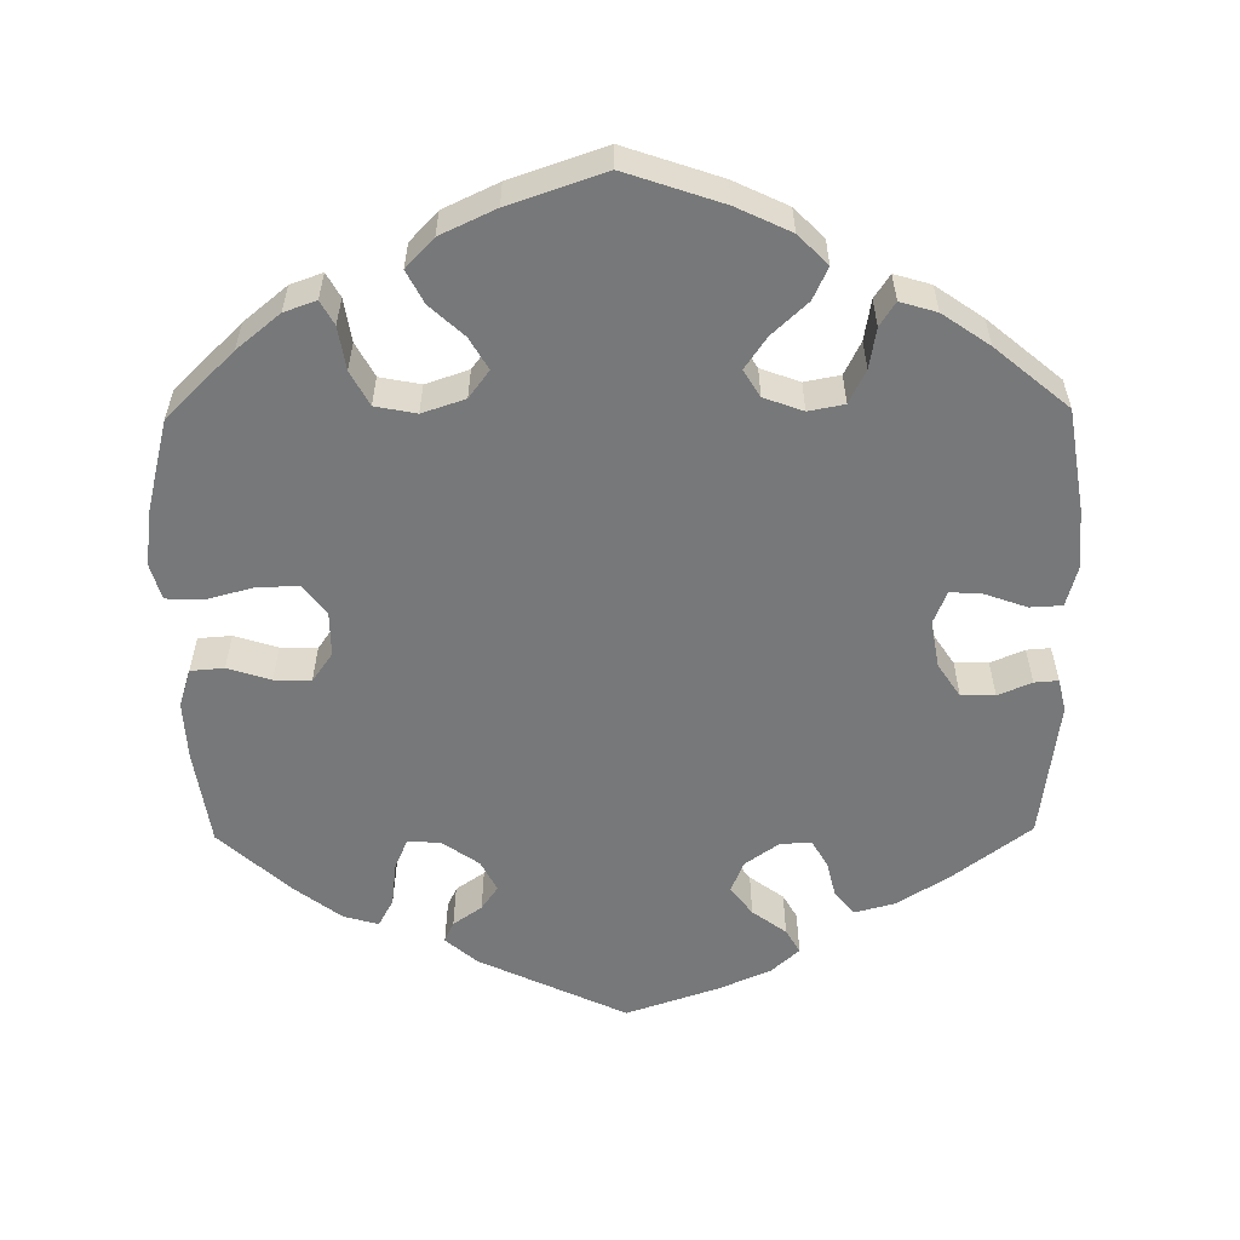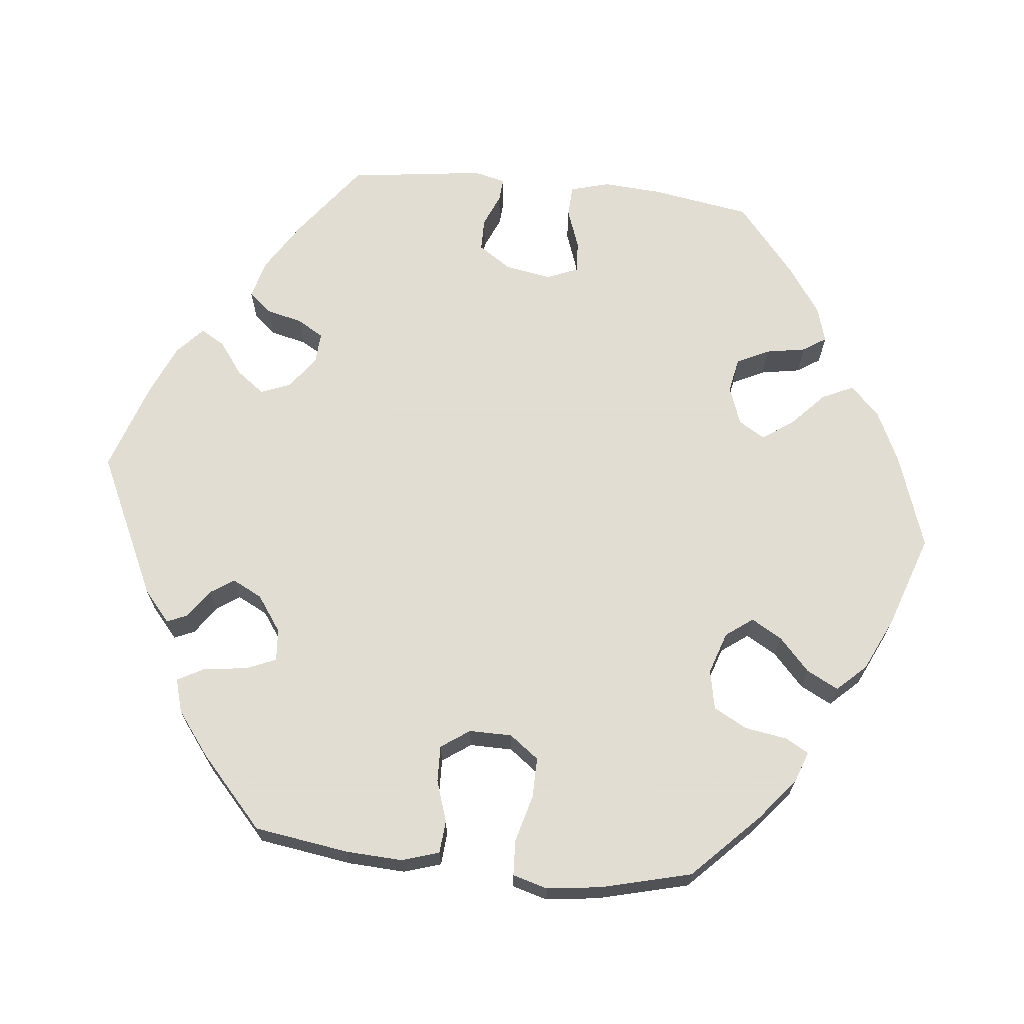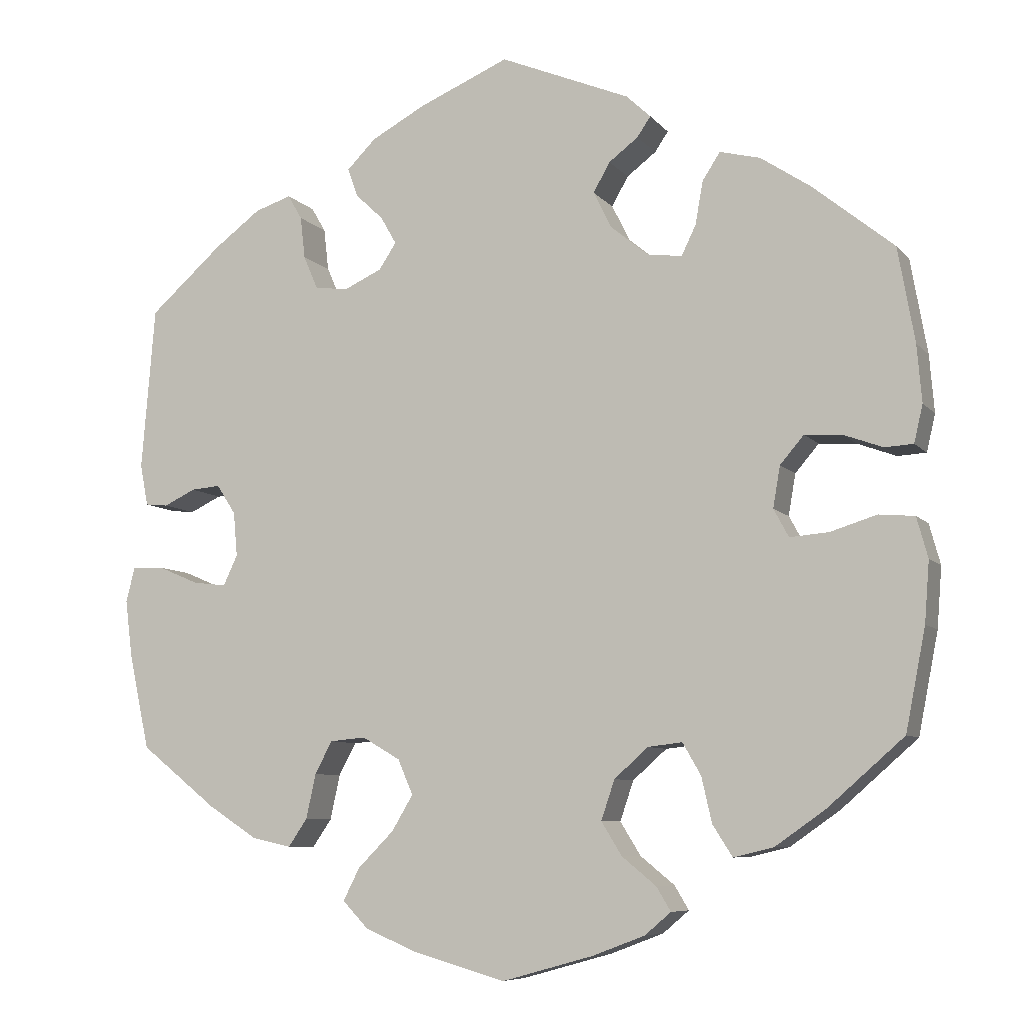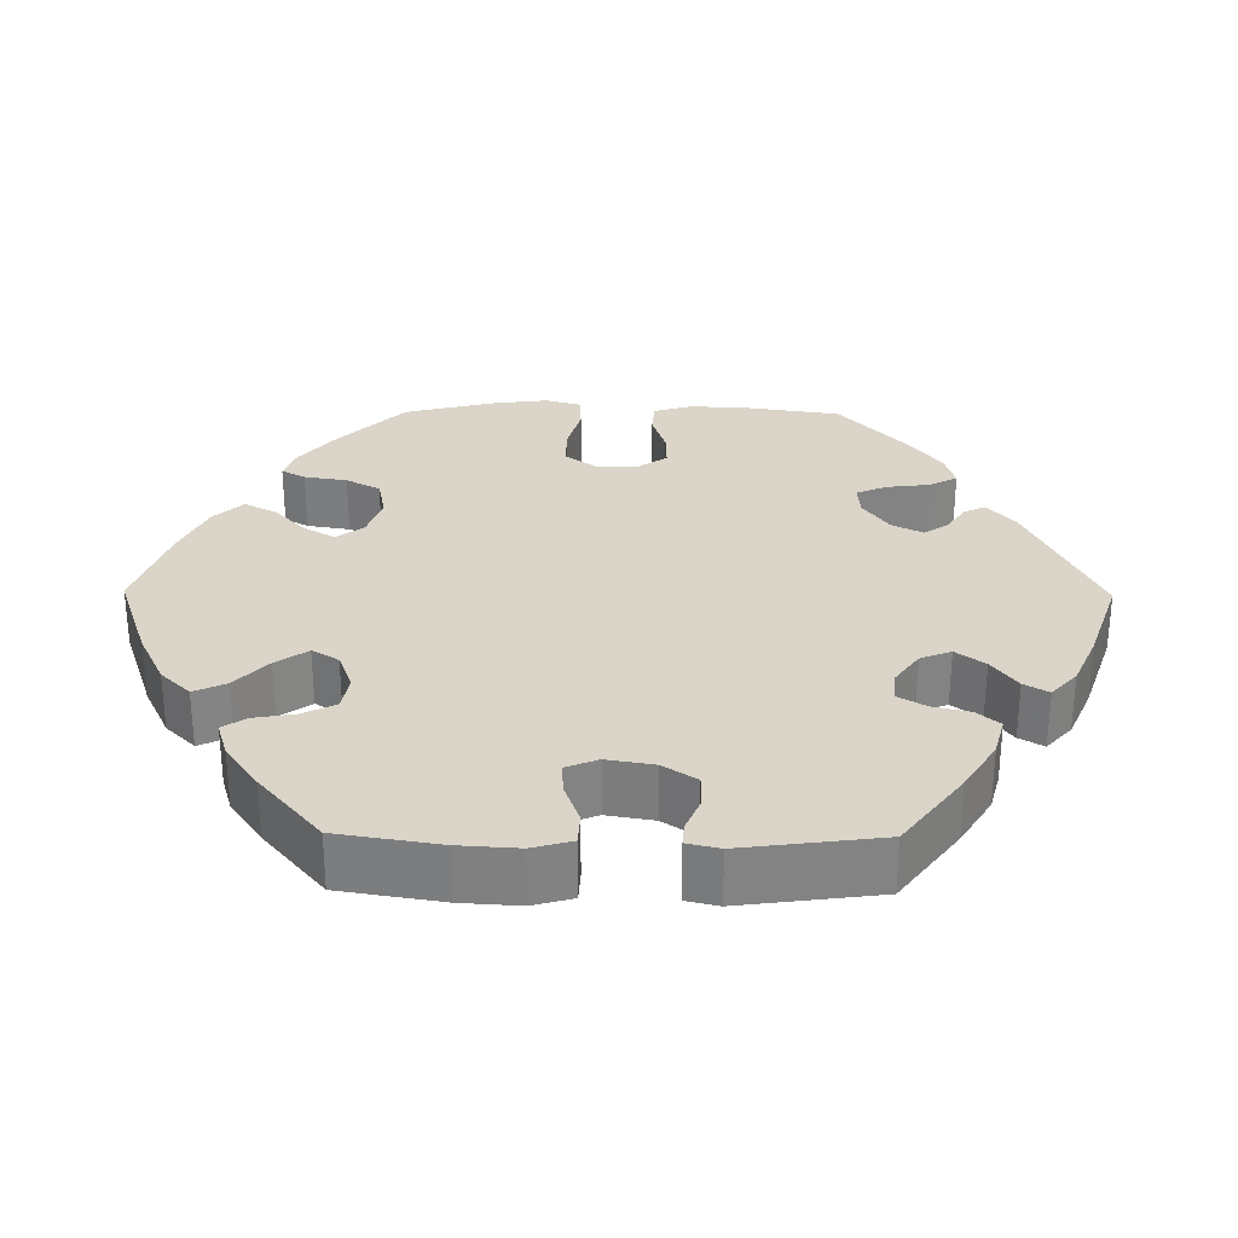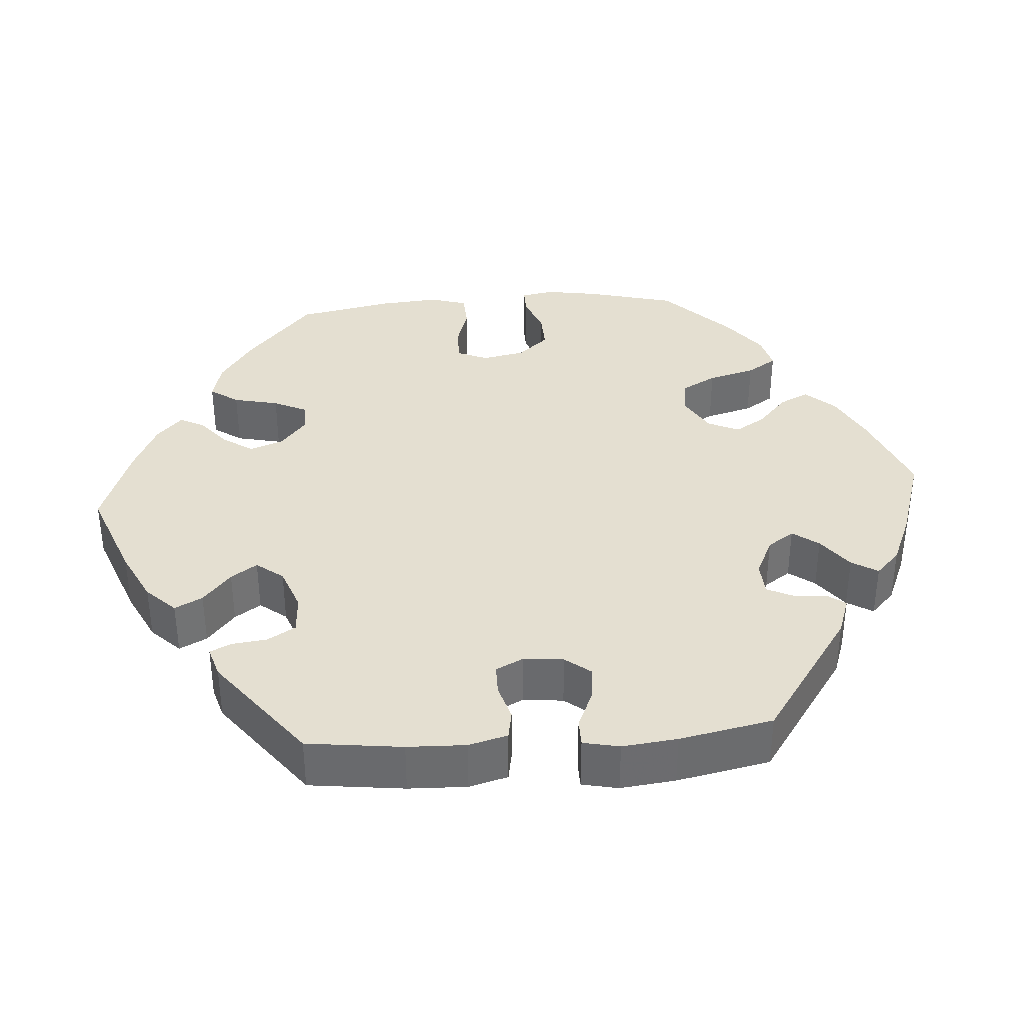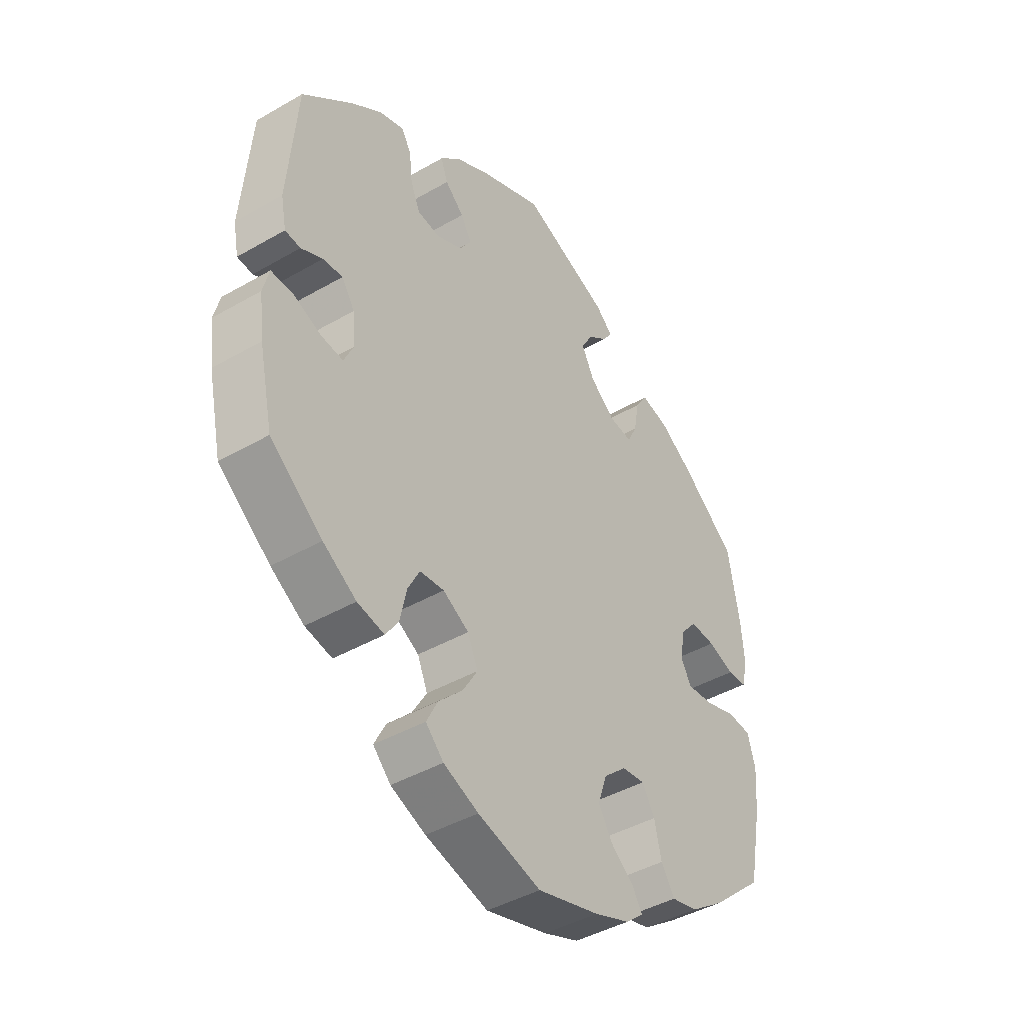
<metadata>
{"format":"obj","ext":"obj","renderer":"f3d","projection":"perspective","resolution":1024,"background":"white","views":[{"elev":-57.4,"azim":-119.3,"up":"+Y"},{"elev":68.1,"azim":156.1,"up":"+Y"},{"elev":-7.7,"azim":-158.3,"up":"+Z"},{"elev":29.4,"azim":-29.4,"up":"+Y"},{"elev":36.7,"azim":25.8,"up":"+Y"},{"elev":-42.8,"azim":124.5,"up":"+Z"}]}
</metadata>
<code>
v 0.114 0.07 0.529
v 0.181 0.07 0.493
v 0.218 0.07 0.456
v 0.205 0.07 0.42
v 0.17 0.07 0.387
v 0.15 0.07 0.352
v 0.172 0.07 0.319
v 0.22 0.07 0.297
v 0.262 0.07 0.303
v 0.28 0.07 0.345
v 0.286 0.07 0.398
v 0.304 0.07 0.429
v 0.35 0.07 0.414
v 0.408 0.07 0.371
v 0.501 0.07 0.289
v 0.518 0.07 0.083
v 0.508 0.07 0.031
v 0.479 0.07 0.028
v 0.439 0.07 0.047
v 0.402 0.07 0.05
v 0.378 0.07 0.013
v 0.373 0.07 -0.043
v 0.391 0.07 -0.081
v 0.433 0.07 -0.076
v 0.485 0.07 -0.054
v 0.525 0.07 -0.053
v 0.536 0.07 -0.097
v 0.527 0.07 -0.169
v 0.501 0.07 -0.289
v 0.404 0.07 -0.366
v 0.342 0.07 -0.406
v 0.292 0.07 -0.417
v 0.268 0.07 -0.382
v 0.256 0.07 -0.326
v 0.234 0.07 -0.285
v 0.189 0.07 -0.281
v 0.141 0.07 -0.309
v 0.122 0.07 -0.353
v 0.149 0.07 -0.398
v 0.194 0.07 -0.443
v 0.215 0.07 -0.484
v 0.182 0.07 -0.518
v 0.117 0.07 -0.545
v 0 0.07 -0.578
v -0.115 0.07 -0.546
v -0.181 0.07 -0.521
v -0.214 0.07 -0.493
v -0.196 0.07 -0.463
v -0.153 0.07 -0.428
v -0.127 0.07 -0.386
v -0.144 0.07 -0.336
v -0.187 0.07 -0.298
v -0.23 0.07 -0.293
v -0.253 0.07 -0.333
v -0.266 0.07 -0.39
v -0.291 0.07 -0.429
v -0.341 0.07 -0.417
v -0.404 0.07 -0.373
v -0.5 0.07 -0.289
v -0.525 0.07 -0.162
v -0.531 0.07 -0.086
v -0.517 0.07 -0.035
v -0.472 0.07 -0.031
v -0.414 0.07 -0.049
v -0.365 0.07 -0.053
v -0.346 0.07 -0.018
v -0.355 0.07 0.034
v -0.385 0.07 0.069
v -0.432 0.07 0.066
v -0.481 0.07 0.048
v -0.517 0.07 0.05
v -0.528 0.07 0.097
v -0.522 0.07 0.169
v -0.501 0.07 0.288
v -0.399 0.07 0.371
v -0.336 0.07 0.413
v -0.285 0.07 0.426
v -0.263 0.07 0.392
v -0.253 0.07 0.337
v -0.235 0.07 0.3
v -0.191 0.07 0.306
v -0.144 0.07 0.345
v -0.121 0.07 0.391
v -0.142 0.07 0.428
v -0.179 0.07 0.456
v -0.196 0.07 0.481
v -0.165 0.07 0.51
v -0.001 0.07 0.578
v 0.114 0 0.529
v 0.181 0 0.493
v 0.218 0 0.456
v 0.205 0 0.42
v 0.17 0 0.387
v 0.15 0 0.352
v 0.172 0 0.319
v 0.22 0 0.297
v 0.262 0 0.303
v 0.28 0 0.345
v 0.286 0 0.398
v 0.304 0 0.429
v 0.35 0 0.414
v 0.408 0 0.371
v 0.501 0 0.289
v 0.518 0 0.083
v 0.508 0 0.031
v 0.479 0 0.028
v 0.439 0 0.047
v 0.402 0 0.05
v 0.378 0 0.013
v 0.373 0 -0.043
v 0.391 0 -0.081
v 0.433 0 -0.076
v 0.485 0 -0.054
v 0.525 0 -0.053
v 0.536 0 -0.097
v 0.527 0 -0.169
v 0.501 0 -0.289
v 0.404 0 -0.366
v 0.342 0 -0.406
v 0.292 0 -0.417
v 0.268 0 -0.382
v 0.256 0 -0.326
v 0.234 0 -0.285
v 0.189 0 -0.281
v 0.141 0 -0.309
v 0.122 0 -0.353
v 0.149 0 -0.398
v 0.194 0 -0.443
v 0.215 0 -0.484
v 0.182 0 -0.518
v 0.117 0 -0.545
v 0 0 -0.578
v -0.115 0 -0.546
v -0.181 0 -0.521
v -0.214 0 -0.493
v -0.196 0 -0.463
v -0.153 0 -0.428
v -0.127 0 -0.386
v -0.144 0 -0.336
v -0.187 0 -0.298
v -0.23 0 -0.293
v -0.253 0 -0.333
v -0.266 0 -0.39
v -0.291 0 -0.429
v -0.341 0 -0.417
v -0.404 0 -0.373
v -0.5 0 -0.289
v -0.525 0 -0.162
v -0.531 0 -0.086
v -0.517 0 -0.035
v -0.472 0 -0.031
v -0.414 0 -0.049
v -0.365 0 -0.053
v -0.346 0 -0.018
v -0.355 0 0.034
v -0.385 0 0.069
v -0.432 0 0.066
v -0.481 0 0.048
v -0.517 0 0.05
v -0.528 0 0.097
v -0.522 0 0.169
v -0.501 0 0.288
v -0.399 0 0.371
v -0.336 0 0.413
v -0.285 0 0.426
v -0.263 0 0.392
v -0.253 0 0.337
v -0.235 0 0.3
v -0.191 0 0.306
v -0.144 0 0.345
v -0.121 0 0.391
v -0.142 0 0.428
v -0.179 0 0.456
v -0.196 0 0.481
v -0.165 0 0.51
v -0.001 0 0.578
f 84 85 86 87
f 83 84 87 88
f 82 83 88 1
f 76 77 78 79
f 76 79 80
f 75 76 80
f 74 75 80
f 73 74 80
f 72 73 80 81
f 69 70 71 72
f 68 69 72 81
f 61 62 63 64
f 61 64 65
f 60 61 65
f 59 60 65
f 58 59 65
f 57 58 65 66
f 54 55 56 57
f 53 54 57 66
f 46 47 48 49
f 46 49 50
f 45 46 50
f 44 45 50
f 43 44 50 51
f 39 40 41 42
f 38 39 42 43
f 31 32 33 34
f 31 34 35
f 30 31 35
f 29 30 35
f 28 29 35 36
f 24 25 26 27
f 23 24 27 28
f 16 17 18 19
f 16 19 20
f 15 16 20
f 14 15 20 21
f 10 11 12 13
f 9 10 13 14
f 2 3 4 5
f 2 5 6
f 1 2 6
f 82 1 6
f 67 68 81 82
f 67 82 6 7
f 52 53 66 67
f 52 67 7 8
f 38 43 51 52
f 37 38 52 8
f 36 37 8 9
f 23 28 36
f 22 23 36
f 21 22 36
f 9 14 21 36
f 175 174 173 172
f 176 175 172 171
f 89 176 171 170
f 167 166 165 164
f 168 167 164
f 168 164 163
f 168 163 162
f 168 162 161
f 169 168 161 160
f 160 159 158 157
f 169 160 157 156
f 152 151 150 149
f 153 152 149
f 153 149 148
f 153 148 147
f 153 147 146
f 154 153 146 145
f 145 144 143 142
f 154 145 142 141
f 137 136 135 134
f 138 137 134
f 138 134 133
f 138 133 132
f 139 138 132 131
f 130 129 128 127
f 131 130 127 126
f 122 121 120 119
f 123 122 119
f 123 119 118
f 123 118 117
f 124 123 117 116
f 115 114 113 112
f 116 115 112 111
f 107 106 105 104
f 108 107 104
f 108 104 103
f 109 108 103 102
f 101 100 99 98
f 102 101 98 97
f 93 92 91 90
f 94 93 90
f 94 90 89
f 94 89 170
f 170 169 156 155
f 95 94 170 155
f 155 154 141 140
f 96 95 155 140
f 140 139 131 126
f 96 140 126 125
f 97 96 125 124
f 124 116 111
f 124 111 110
f 124 110 109
f 124 109 102 97
f 1 89 90 2
f 2 90 91 3
f 3 91 92 4
f 4 92 93 5
f 5 93 94 6
f 6 94 95 7
f 7 95 96 8
f 8 96 97 9
f 9 97 98 10
f 10 98 99 11
f 11 99 100 12
f 12 100 101 13
f 13 101 102 14
f 14 102 103 15
f 15 103 104 16
f 16 104 105 17
f 17 105 106 18
f 18 106 107 19
f 19 107 108 20
f 20 108 109 21
f 21 109 110 22
f 22 110 111 23
f 23 111 112 24
f 24 112 113 25
f 25 113 114 26
f 26 114 115 27
f 27 115 116 28
f 28 116 117 29
f 29 117 118 30
f 30 118 119 31
f 31 119 120 32
f 32 120 121 33
f 33 121 122 34
f 34 122 123 35
f 35 123 124 36
f 36 124 125 37
f 37 125 126 38
f 38 126 127 39
f 39 127 128 40
f 40 128 129 41
f 41 129 130 42
f 42 130 131 43
f 43 131 132 44
f 44 132 133 45
f 45 133 134 46
f 46 134 135 47
f 47 135 136 48
f 48 136 137 49
f 49 137 138 50
f 50 138 139 51
f 51 139 140 52
f 52 140 141 53
f 53 141 142 54
f 54 142 143 55
f 55 143 144 56
f 56 144 145 57
f 57 145 146 58
f 58 146 147 59
f 59 147 148 60
f 60 148 149 61
f 61 149 150 62
f 62 150 151 63
f 63 151 152 64
f 64 152 153 65
f 65 153 154 66
f 66 154 155 67
f 67 155 156 68
f 68 156 157 69
f 69 157 158 70
f 70 158 159 71
f 71 159 160 72
f 72 160 161 73
f 73 161 162 74
f 74 162 163 75
f 75 163 164 76
f 76 164 165 77
f 77 165 166 78
f 78 166 167 79
f 79 167 168 80
f 80 168 169 81
f 81 169 170 82
f 82 170 171 83
f 83 171 172 84
f 84 172 173 85
f 85 173 174 86
f 86 174 175 87
f 87 175 176 88
f 88 176 89 1

</code>
